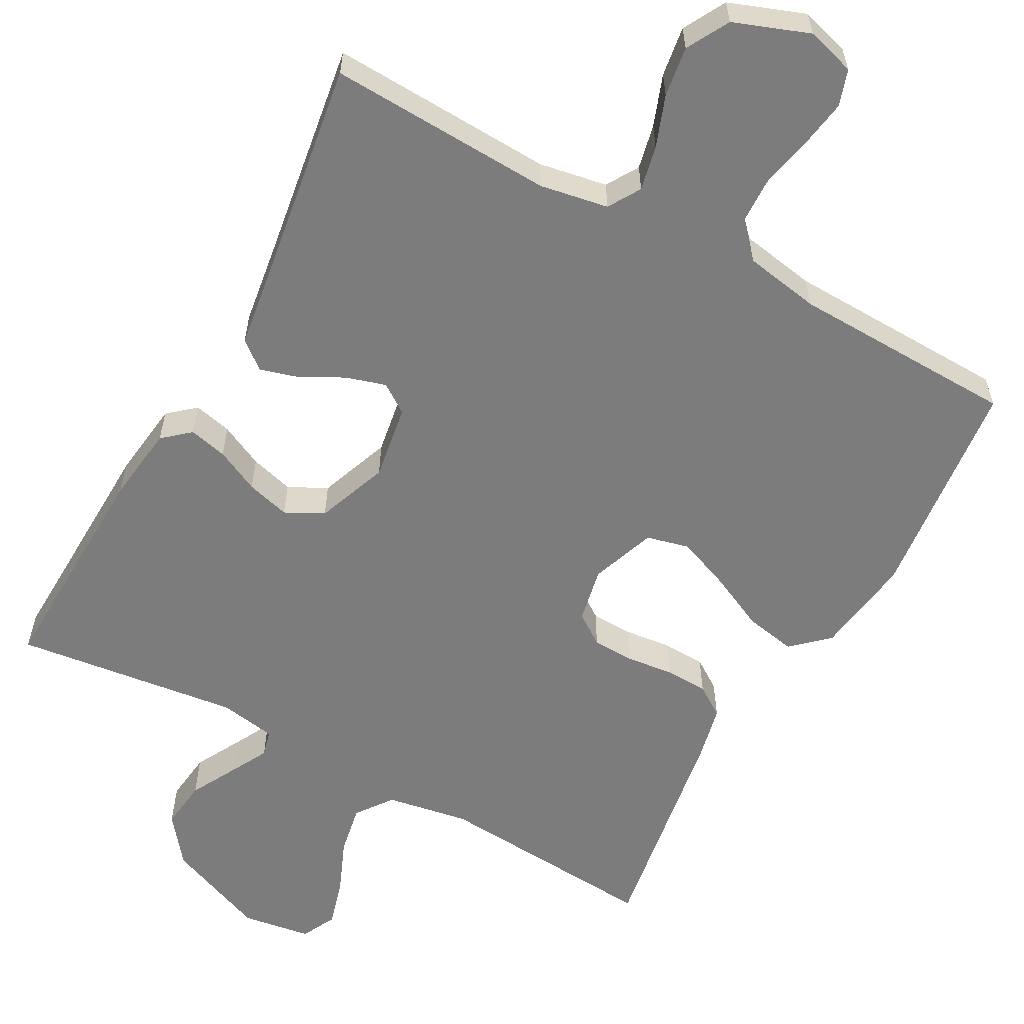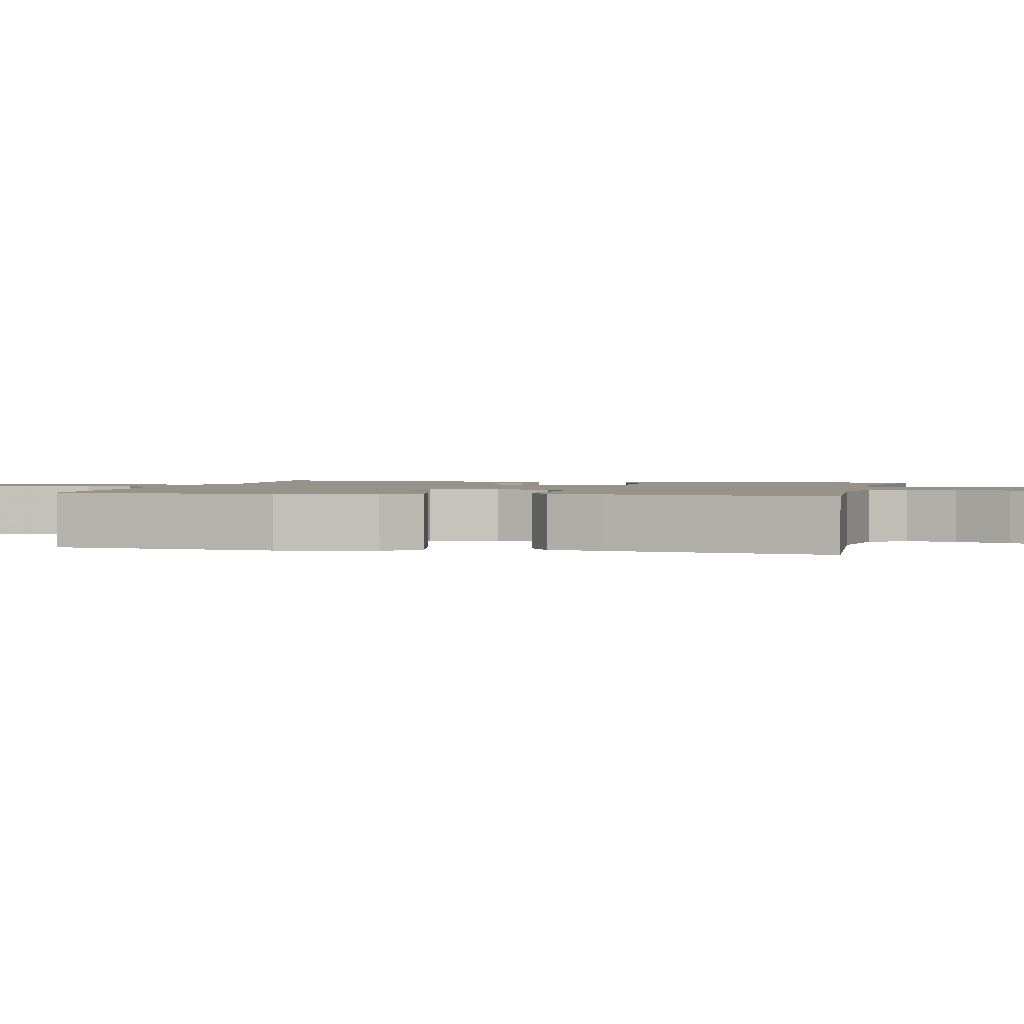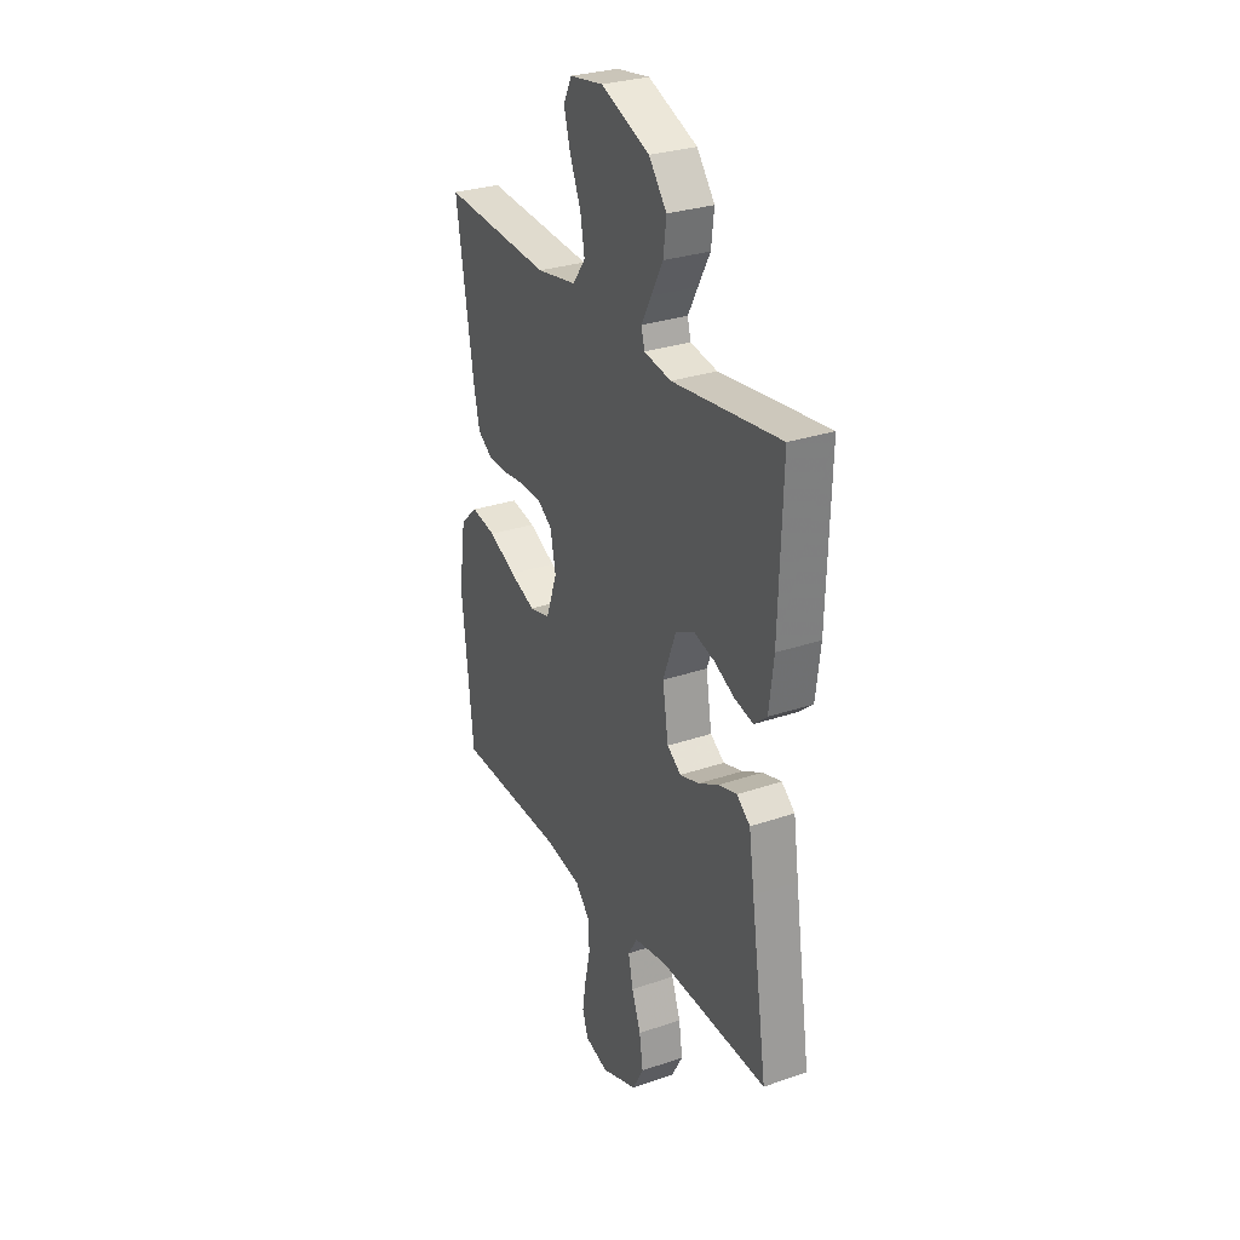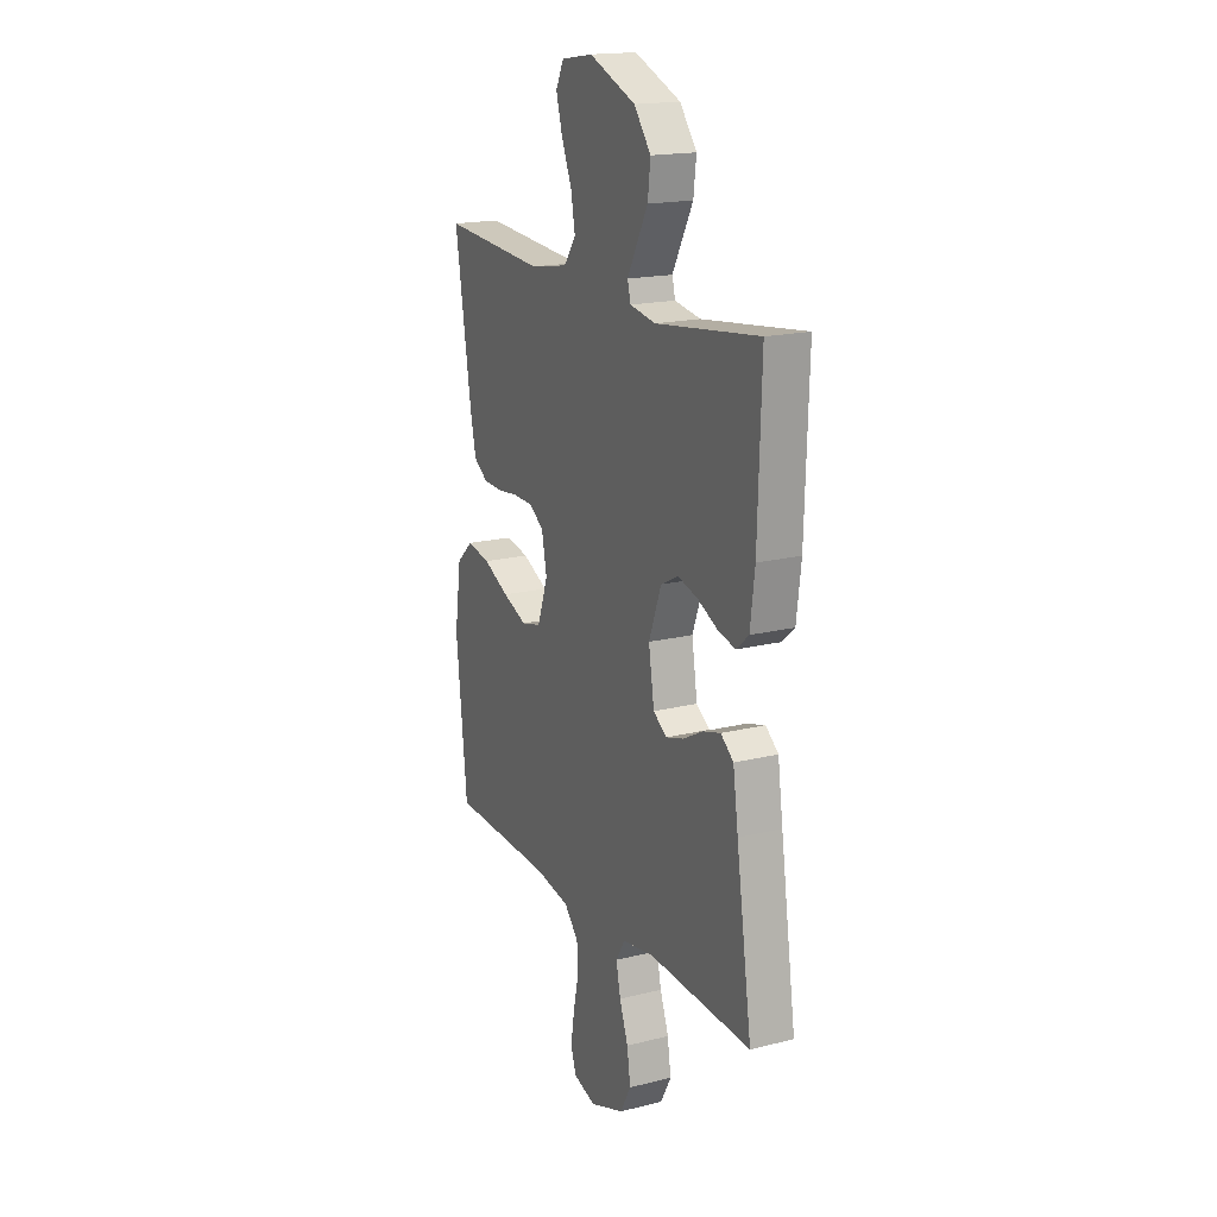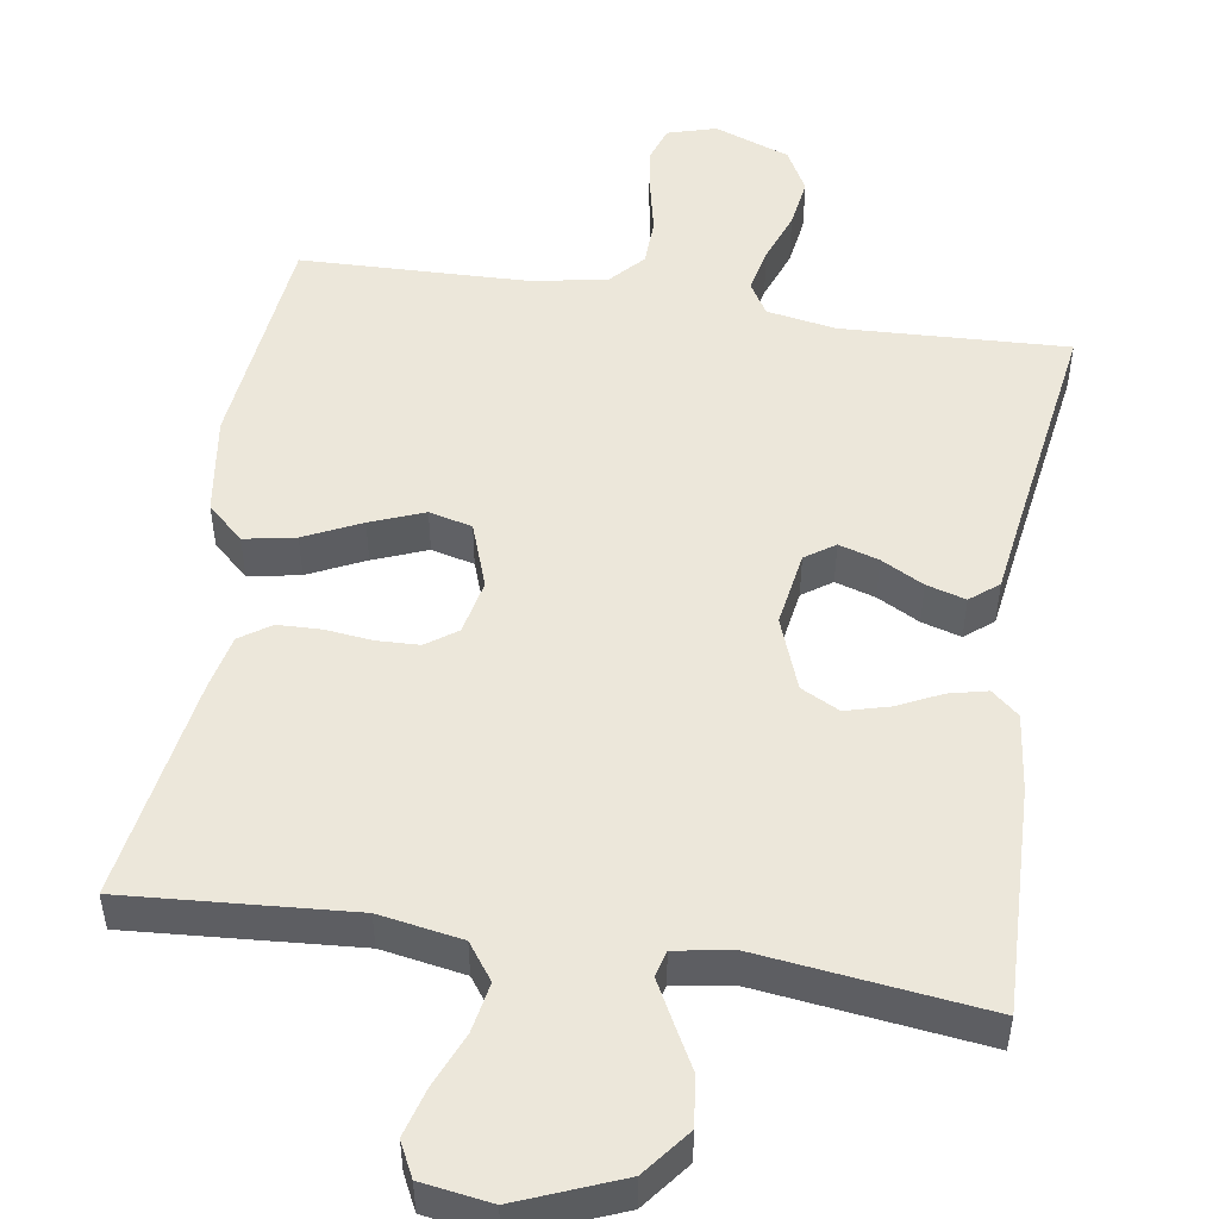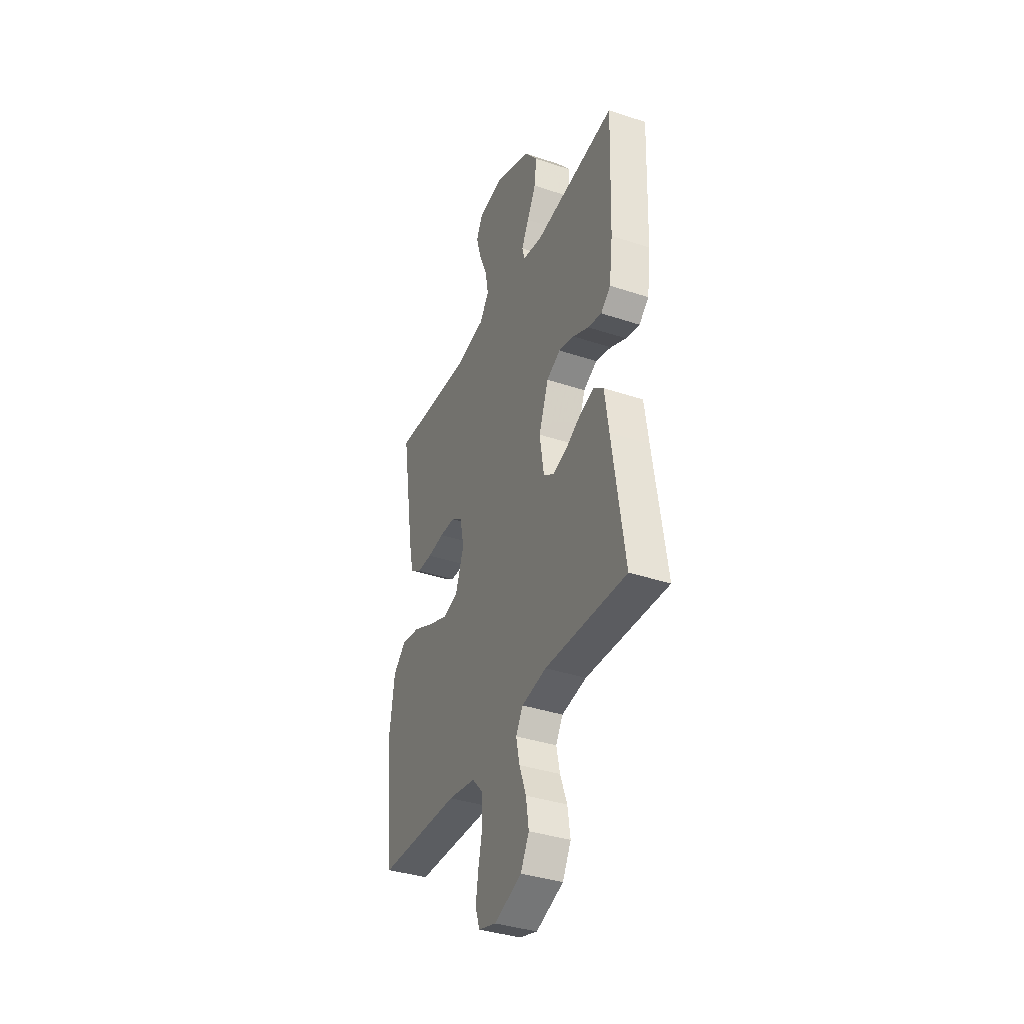
<metadata>
{"format":"obj","ext":"obj","renderer":"f3d","projection":"perspective","resolution":1024,"background":"white","views":[{"elev":-58.8,"azim":151.3,"up":"+Y"},{"elev":1.6,"azim":-77.1,"up":"+Y"},{"elev":29.2,"azim":63.1,"up":"+Z"},{"elev":17.8,"azim":63.9,"up":"+Z"},{"elev":50.6,"azim":9.0,"up":"+Y"},{"elev":-37.5,"azim":66.9,"up":"+Z"}]}
</metadata>
<code>
v 0.5 0.07 0.5
v 0.49 0.07 0.2
v 0.477 0.07 0.097
v 0.441 0.07 0.066
v 0.39 0.07 0.078
v 0.332 0.07 0.106
v 0.274 0.07 0.122
v 0.223 0.07 0.096
v 0.187 0.07 0
v 0.203 0.07 -0.1
v 0.242 0.07 -0.127
v 0.295 0.07 -0.111
v 0.351 0.07 -0.081
v 0.403 0.07 -0.066
v 0.44 0.07 -0.096
v 0.455 0.07 -0.2
v 0.5 0.07 -0.5
v 0.2 0.07 -0.486
v 0.109 0.07 -0.502
v 0.083 0.07 -0.545
v 0.096 0.07 -0.605
v 0.121 0.07 -0.673
v 0.131 0.07 -0.74
v 0.1 0.07 -0.797
v 0 0.07 -0.834
v -0.065 0.07 -0.815
v -0.081 0.07 -0.767
v -0.071 0.07 -0.704
v -0.056 0.07 -0.635
v -0.058 0.07 -0.572
v -0.099 0.07 -0.527
v -0.2 0.07 -0.509
v -0.5 0.07 -0.5
v -0.532 0.07 -0.2
v -0.513 0.07 -0.068
v -0.465 0.07 -0.024
v -0.397 0.07 -0.037
v -0.322 0.07 -0.073
v -0.251 0.07 -0.101
v -0.194 0.07 -0.087
v -0.163 0.07 0
v -0.178 0.07 0.073
v -0.219 0.07 0.102
v -0.276 0.07 0.104
v -0.338 0.07 0.097
v -0.395 0.07 0.099
v -0.436 0.07 0.127
v -0.452 0.07 0.2
v -0.5 0.07 0.5
v -0.2 0.07 0.478
v -0.09 0.07 0.497
v -0.055 0.07 0.545
v -0.067 0.07 0.611
v -0.097 0.07 0.683
v -0.115 0.07 0.747
v -0.092 0.07 0.793
v 0 0.07 0.807
v 0.135 0.07 0.752
v 0.184 0.07 0.689
v 0.176 0.07 0.623
v 0.143 0.07 0.562
v 0.116 0.07 0.511
v 0.125 0.07 0.476
v 0.2 0.07 0.463
v 0.5 0 0.5
v 0.49 0 0.2
v 0.477 0 0.097
v 0.441 0 0.066
v 0.39 0 0.078
v 0.332 0 0.106
v 0.274 0 0.122
v 0.223 0 0.096
v 0.187 0 0
v 0.203 0 -0.1
v 0.242 0 -0.127
v 0.295 0 -0.111
v 0.351 0 -0.081
v 0.403 0 -0.066
v 0.44 0 -0.096
v 0.455 0 -0.2
v 0.5 0 -0.5
v 0.2 0 -0.486
v 0.109 0 -0.502
v 0.083 0 -0.545
v 0.096 0 -0.605
v 0.121 0 -0.673
v 0.131 0 -0.74
v 0.1 0 -0.797
v 0 0 -0.834
v -0.065 0 -0.815
v -0.081 0 -0.767
v -0.071 0 -0.704
v -0.056 0 -0.635
v -0.058 0 -0.572
v -0.099 0 -0.527
v -0.2 0 -0.509
v -0.5 0 -0.5
v -0.532 0 -0.2
v -0.513 0 -0.068
v -0.465 0 -0.024
v -0.397 0 -0.037
v -0.322 0 -0.073
v -0.251 0 -0.101
v -0.194 0 -0.087
v -0.163 0 0
v -0.178 0 0.073
v -0.219 0 0.102
v -0.276 0 0.104
v -0.338 0 0.097
v -0.395 0 0.099
v -0.436 0 0.127
v -0.452 0 0.2
v -0.5 0 0.5
v -0.2 0 0.478
v -0.09 0 0.497
v -0.055 0 0.545
v -0.067 0 0.611
v -0.097 0 0.683
v -0.115 0 0.747
v -0.092 0 0.793
v 0 0 0.807
v 0.135 0 0.752
v 0.184 0 0.689
v 0.176 0 0.623
v 0.143 0 0.562
v 0.116 0 0.511
v 0.125 0 0.476
v 0.2 0 0.463
f 58 59 60 61
f 58 61 62
f 57 58 62
f 56 57 62 63
f 53 54 55 56
f 52 53 56 63
f 47 48 49 50
f 47 50 51
f 44 45 46 47
f 43 44 47 51
f 42 43 51 52
f 35 36 37 38
f 35 38 39
f 32 33 34 35
f 31 32 35 39
f 30 31 39 40
f 26 27 28 29
f 24 25 26 29
f 24 29 30
f 21 22 23 24
f 20 21 24 30
f 19 20 30 40
f 16 17 18
f 12 13 14 15
f 11 12 15 16
f 3 4 5 6
f 3 6 7
f 64 1 2 3
f 63 64 3 7
f 41 42 52 63
f 11 16 18 19
f 10 11 19 40
f 9 10 40 41
f 41 63 7 8
f 8 9 41
f 125 124 123 122
f 126 125 122
f 126 122 121
f 127 126 121 120
f 120 119 118 117
f 127 120 117 116
f 114 113 112 111
f 115 114 111
f 111 110 109 108
f 115 111 108 107
f 116 115 107 106
f 102 101 100 99
f 103 102 99
f 99 98 97 96
f 103 99 96 95
f 104 103 95 94
f 93 92 91 90
f 93 90 89 88
f 94 93 88
f 88 87 86 85
f 94 88 85 84
f 104 94 84 83
f 82 81 80
f 79 78 77 76
f 80 79 76 75
f 70 69 68 67
f 71 70 67
f 67 66 65 128
f 71 67 128 127
f 127 116 106 105
f 83 82 80 75
f 104 83 75 74
f 105 104 74 73
f 72 71 127 105
f 105 73 72
f 1 65 66 2
f 2 66 67 3
f 3 67 68 4
f 4 68 69 5
f 5 69 70 6
f 6 70 71 7
f 7 71 72 8
f 8 72 73 9
f 9 73 74 10
f 10 74 75 11
f 11 75 76 12
f 12 76 77 13
f 13 77 78 14
f 14 78 79 15
f 15 79 80 16
f 16 80 81 17
f 17 81 82 18
f 18 82 83 19
f 19 83 84 20
f 20 84 85 21
f 21 85 86 22
f 22 86 87 23
f 23 87 88 24
f 24 88 89 25
f 25 89 90 26
f 26 90 91 27
f 27 91 92 28
f 28 92 93 29
f 29 93 94 30
f 30 94 95 31
f 31 95 96 32
f 32 96 97 33
f 33 97 98 34
f 34 98 99 35
f 35 99 100 36
f 36 100 101 37
f 37 101 102 38
f 38 102 103 39
f 39 103 104 40
f 40 104 105 41
f 41 105 106 42
f 42 106 107 43
f 43 107 108 44
f 44 108 109 45
f 45 109 110 46
f 46 110 111 47
f 47 111 112 48
f 48 112 113 49
f 49 113 114 50
f 50 114 115 51
f 51 115 116 52
f 52 116 117 53
f 53 117 118 54
f 54 118 119 55
f 55 119 120 56
f 56 120 121 57
f 57 121 122 58
f 58 122 123 59
f 59 123 124 60
f 60 124 125 61
f 61 125 126 62
f 62 126 127 63
f 63 127 128 64
f 64 128 65 1

</code>
